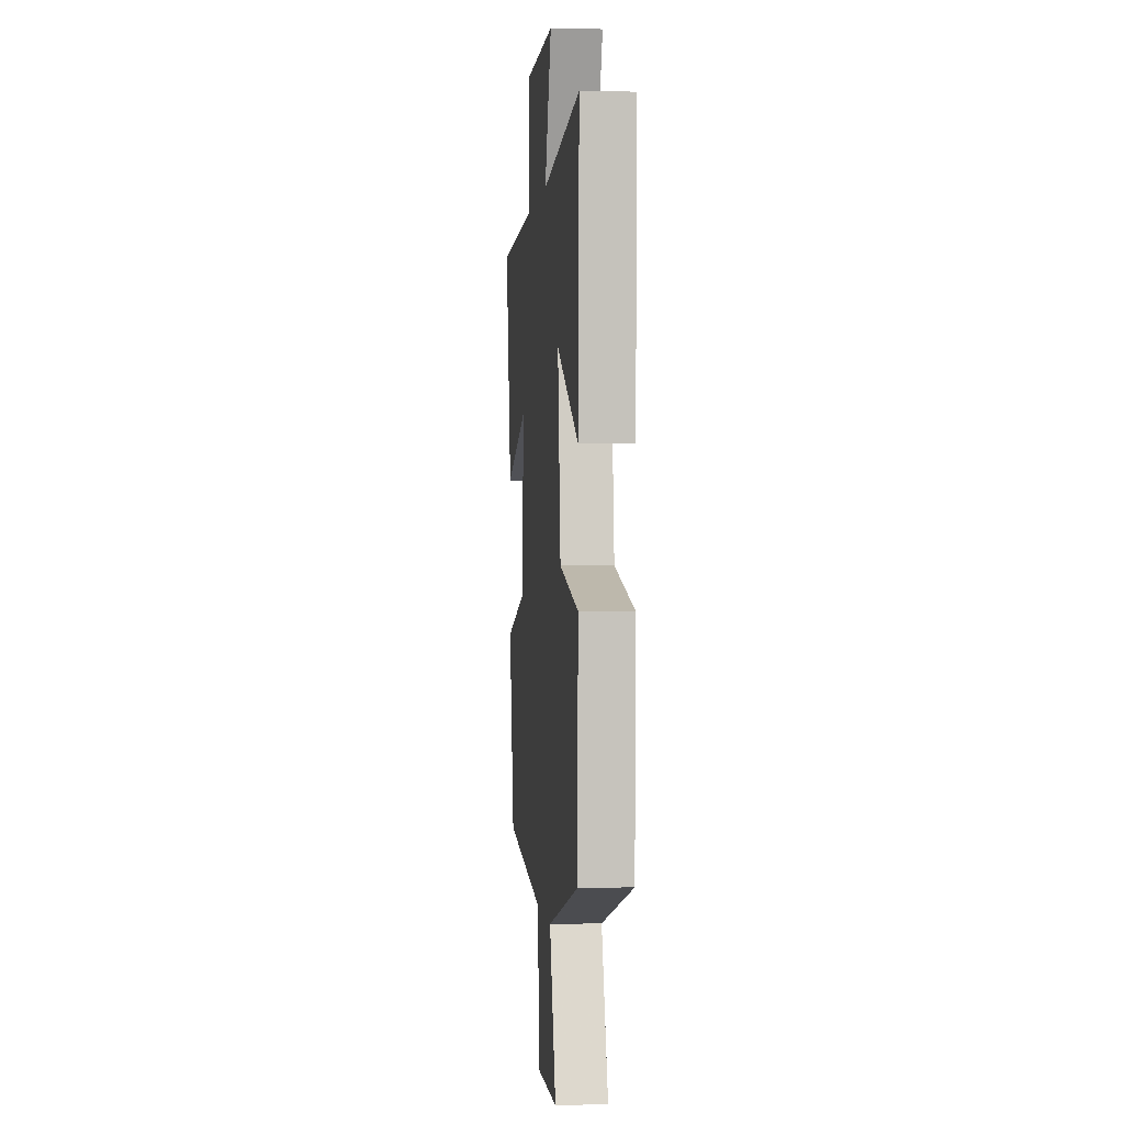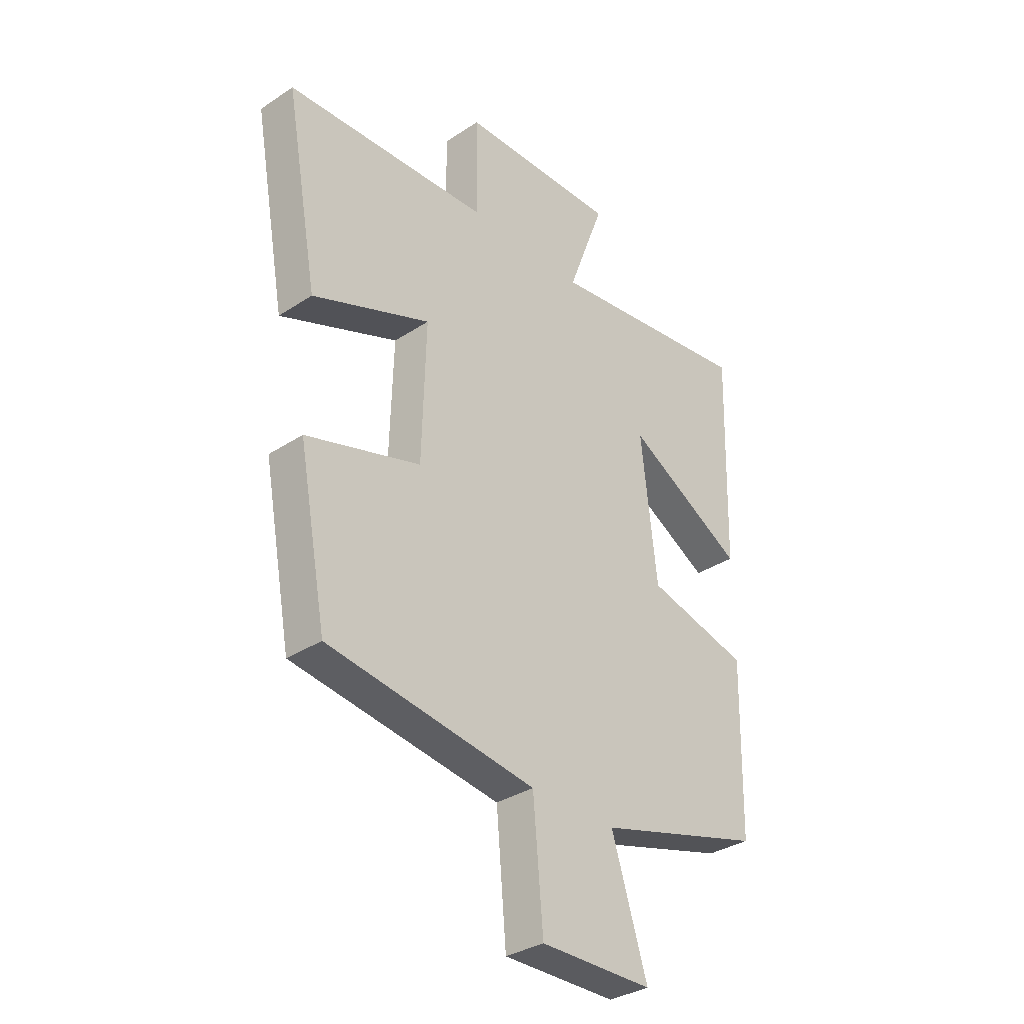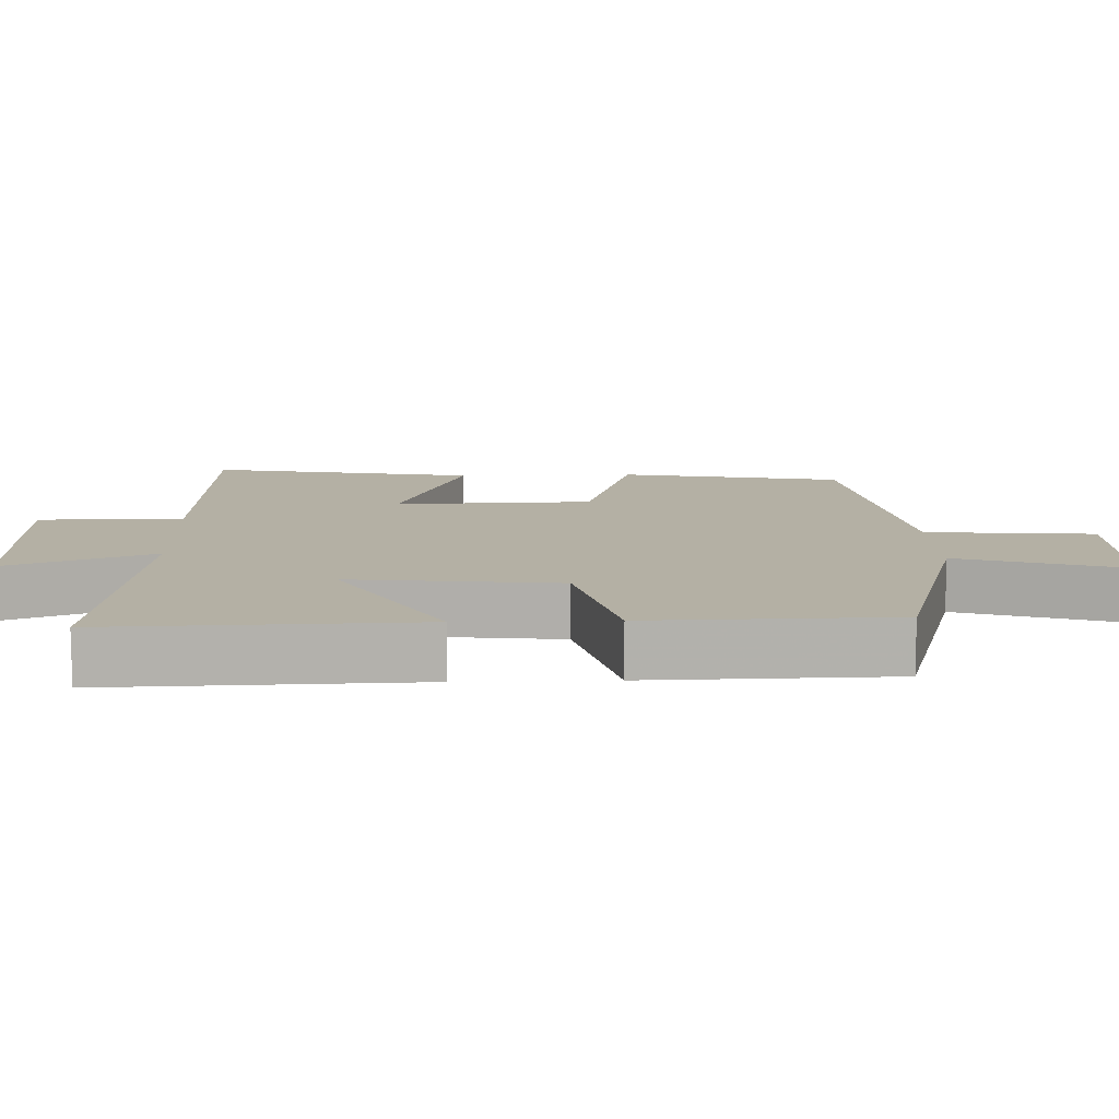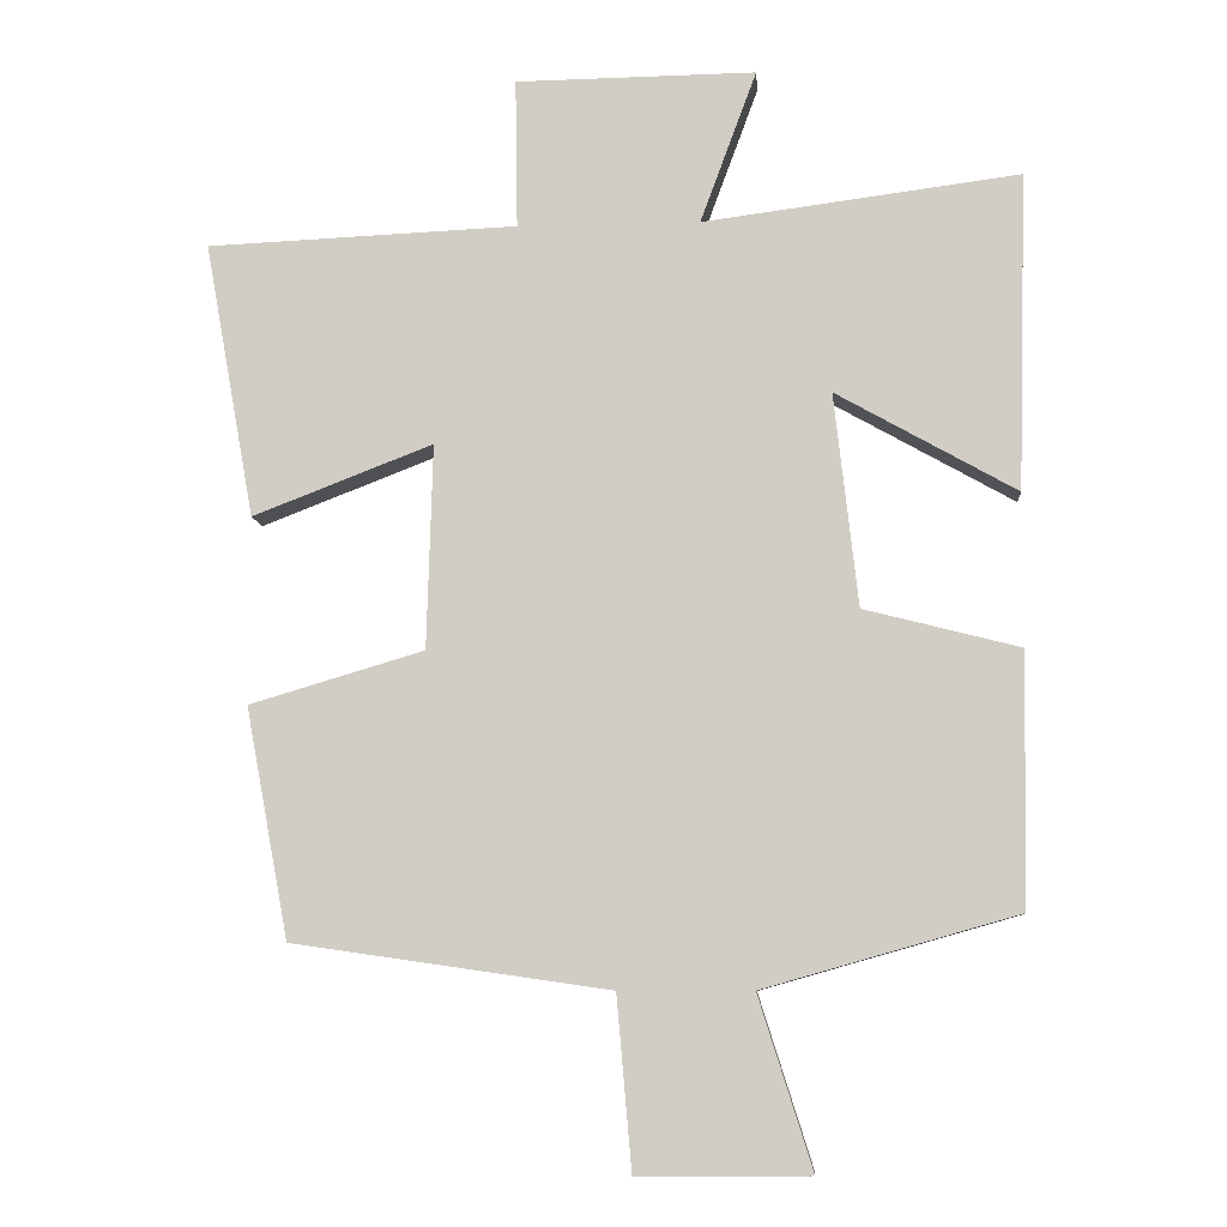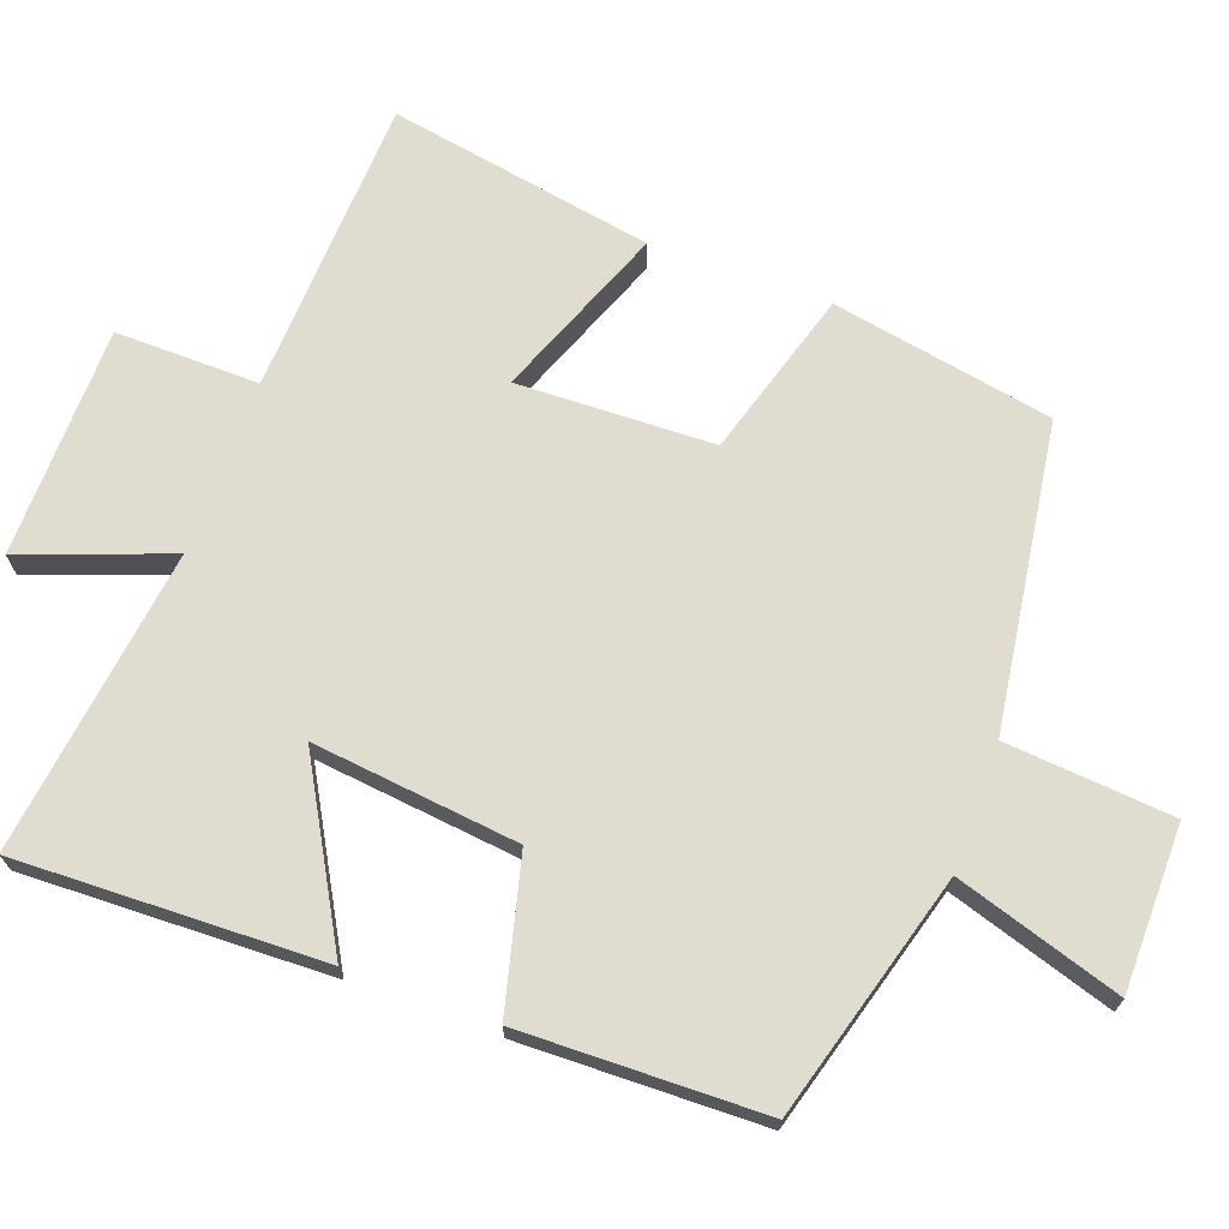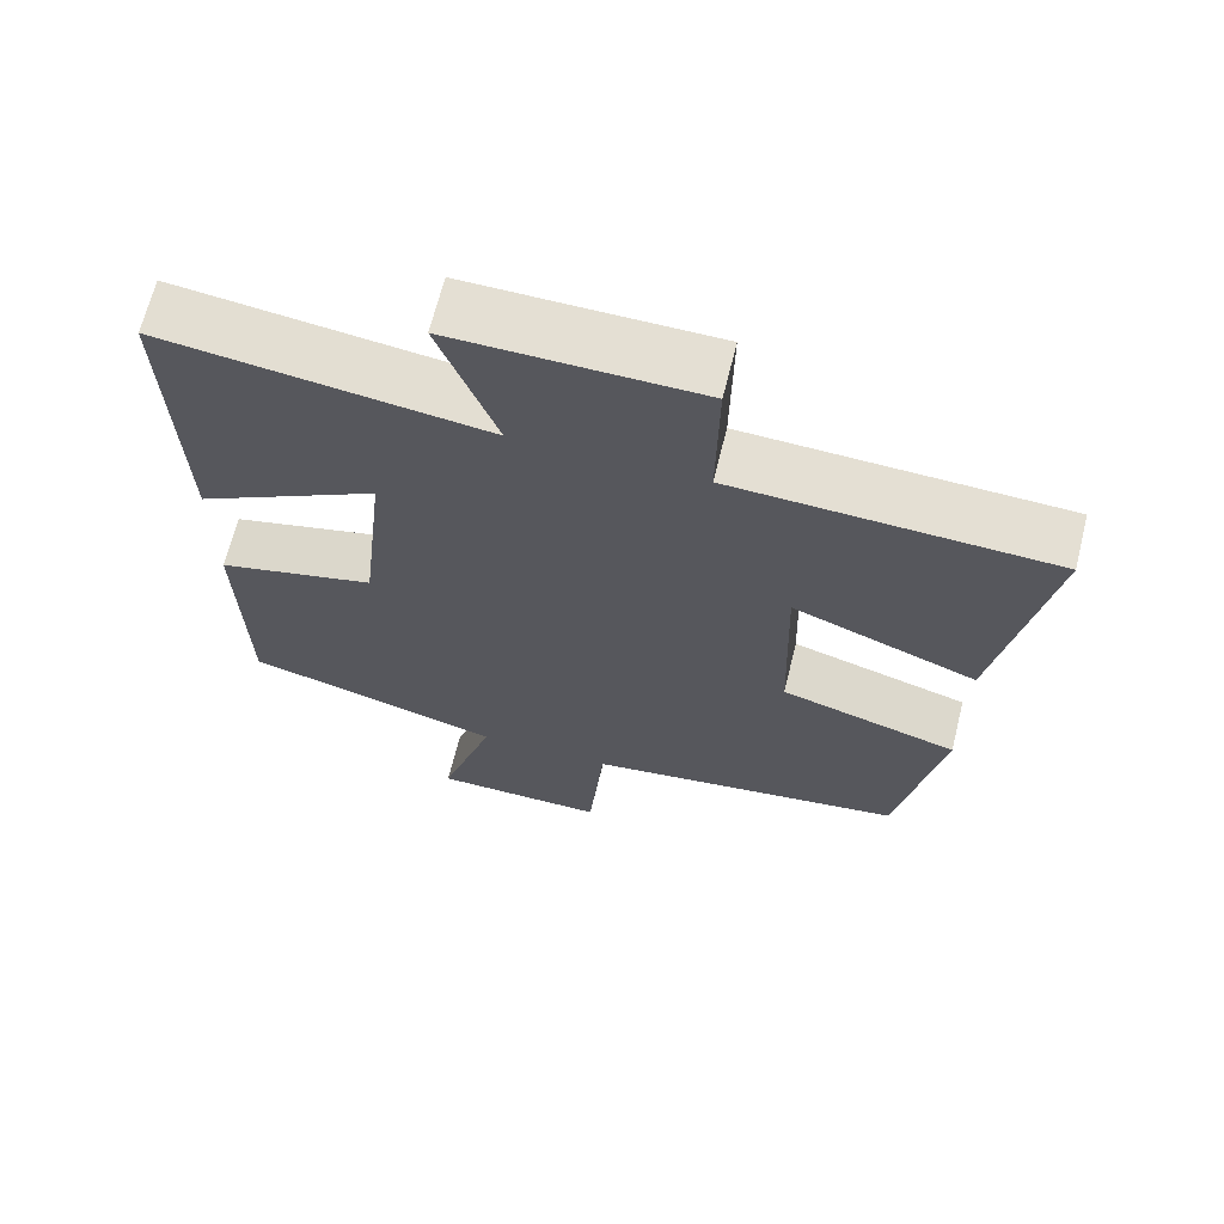
<metadata>
{"format":"obj","ext":"obj","renderer":"f3d","projection":"perspective","resolution":1024,"background":"white","views":[{"elev":0.4,"azim":84.1,"up":"+Z"},{"elev":-33.5,"azim":-48.0,"up":"+Z"},{"elev":11.4,"azim":88.0,"up":"+Y"},{"elev":-8.5,"azim":4.4,"up":"+Z"},{"elev":69.5,"azim":110.0,"up":"+Y"},{"elev":66.6,"azim":-166.1,"up":"+Z"}]}
</metadata>
<code>
v -0.566 0.07 0.482
v -0.152 0.07 0.5
v -0.155 0.07 0.699
v 0.165 0.07 0.703
v 0.09 0.07 0.5
v 0.512 0.07 0.555
v 0.5 0.07 0.133
v 0.26 0.07 0.268
v 0.292 0.07 -0.016
v 0.5 0.07 -0.069
v 0.493 0.07 -0.404
v 0.155 0.07 -0.5
v 0.227 0.07 -0.728
v -0.001 0.07 -0.73
v -0.021 0.07 -0.5
v -0.443 0.07 -0.439
v -0.5 0.07 -0.133
v -0.268 0.07 -0.064
v -0.26 0.07 0.208
v -0.5 0.07 0.115
v -0.566 0 0.482
v -0.152 0 0.5
v -0.155 0 0.699
v 0.165 0 0.703
v 0.09 0 0.5
v 0.512 0 0.555
v 0.5 0 0.133
v 0.26 0 0.268
v 0.292 0 -0.016
v 0.5 0 -0.069
v 0.493 0 -0.404
v 0.155 0 -0.5
v 0.227 0 -0.728
v -0.001 0 -0.73
v -0.021 0 -0.5
v -0.443 0 -0.439
v -0.5 0 -0.133
v -0.268 0 -0.064
v -0.26 0 0.208
v -0.5 0 0.115
f 19 20 1 2
f 18 19 2
f 15 16 17 18
f 15 18 2
f 12 13 14 15
f 9 10 11 12
f 8 9 12 15
f 5 6 7 8
f 5 8 15 2
f 2 3 4 5
f 22 21 40 39
f 22 39 38
f 38 37 36 35
f 22 38 35
f 35 34 33 32
f 32 31 30 29
f 35 32 29 28
f 28 27 26 25
f 22 35 28 25
f 25 24 23 22
f 1 21 22 2
f 2 22 23 3
f 3 23 24 4
f 4 24 25 5
f 5 25 26 6
f 6 26 27 7
f 7 27 28 8
f 8 28 29 9
f 9 29 30 10
f 10 30 31 11
f 11 31 32 12
f 12 32 33 13
f 13 33 34 14
f 14 34 35 15
f 15 35 36 16
f 16 36 37 17
f 17 37 38 18
f 18 38 39 19
f 19 39 40 20
f 20 40 21 1

</code>
